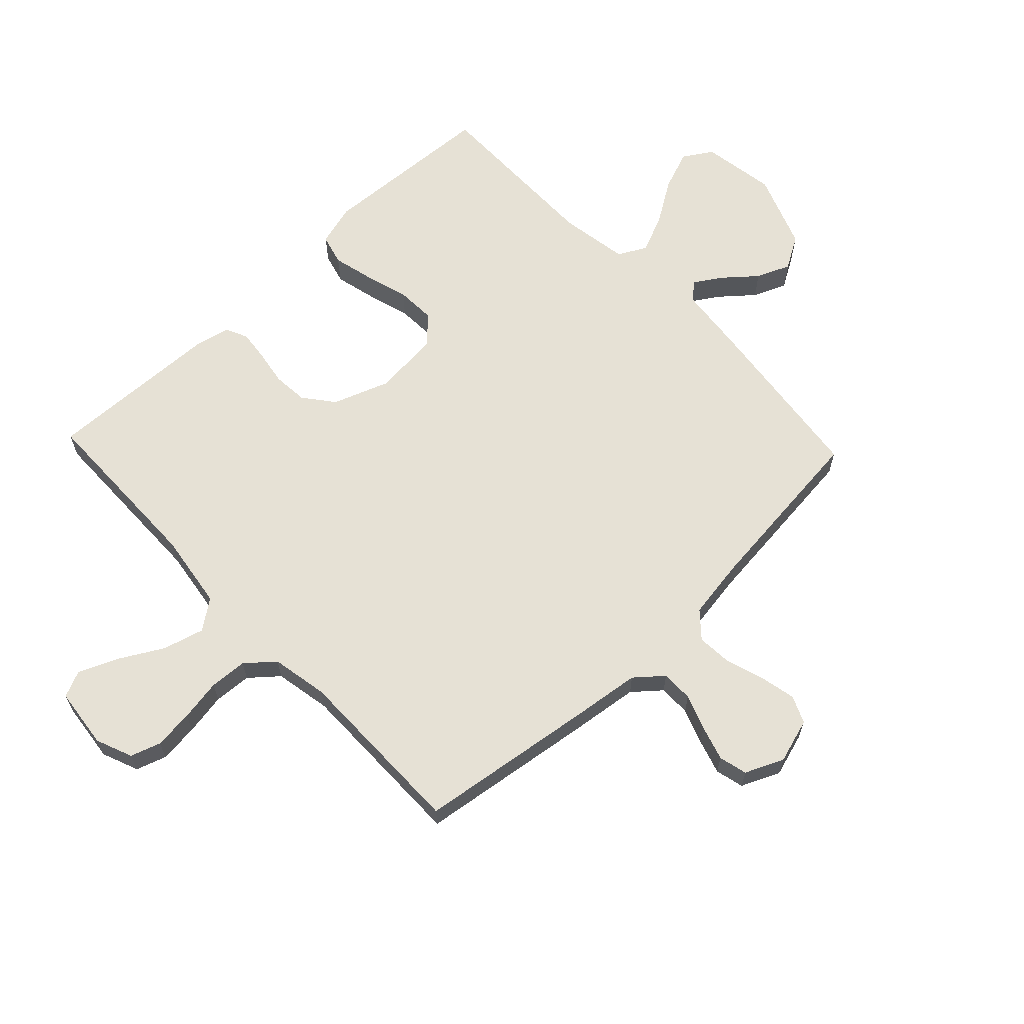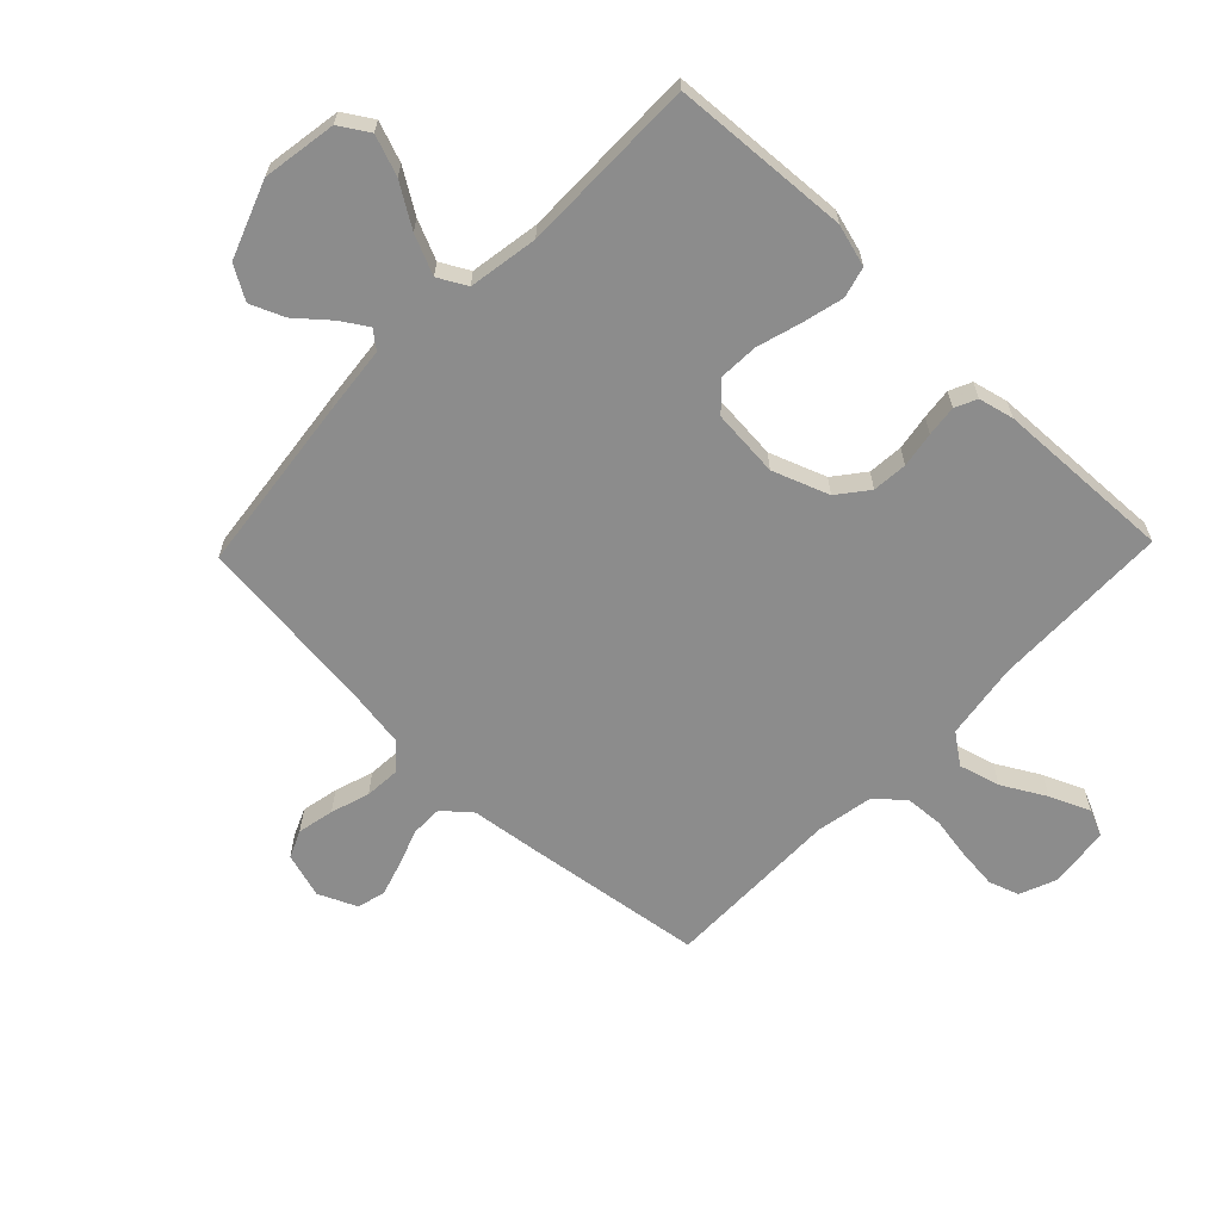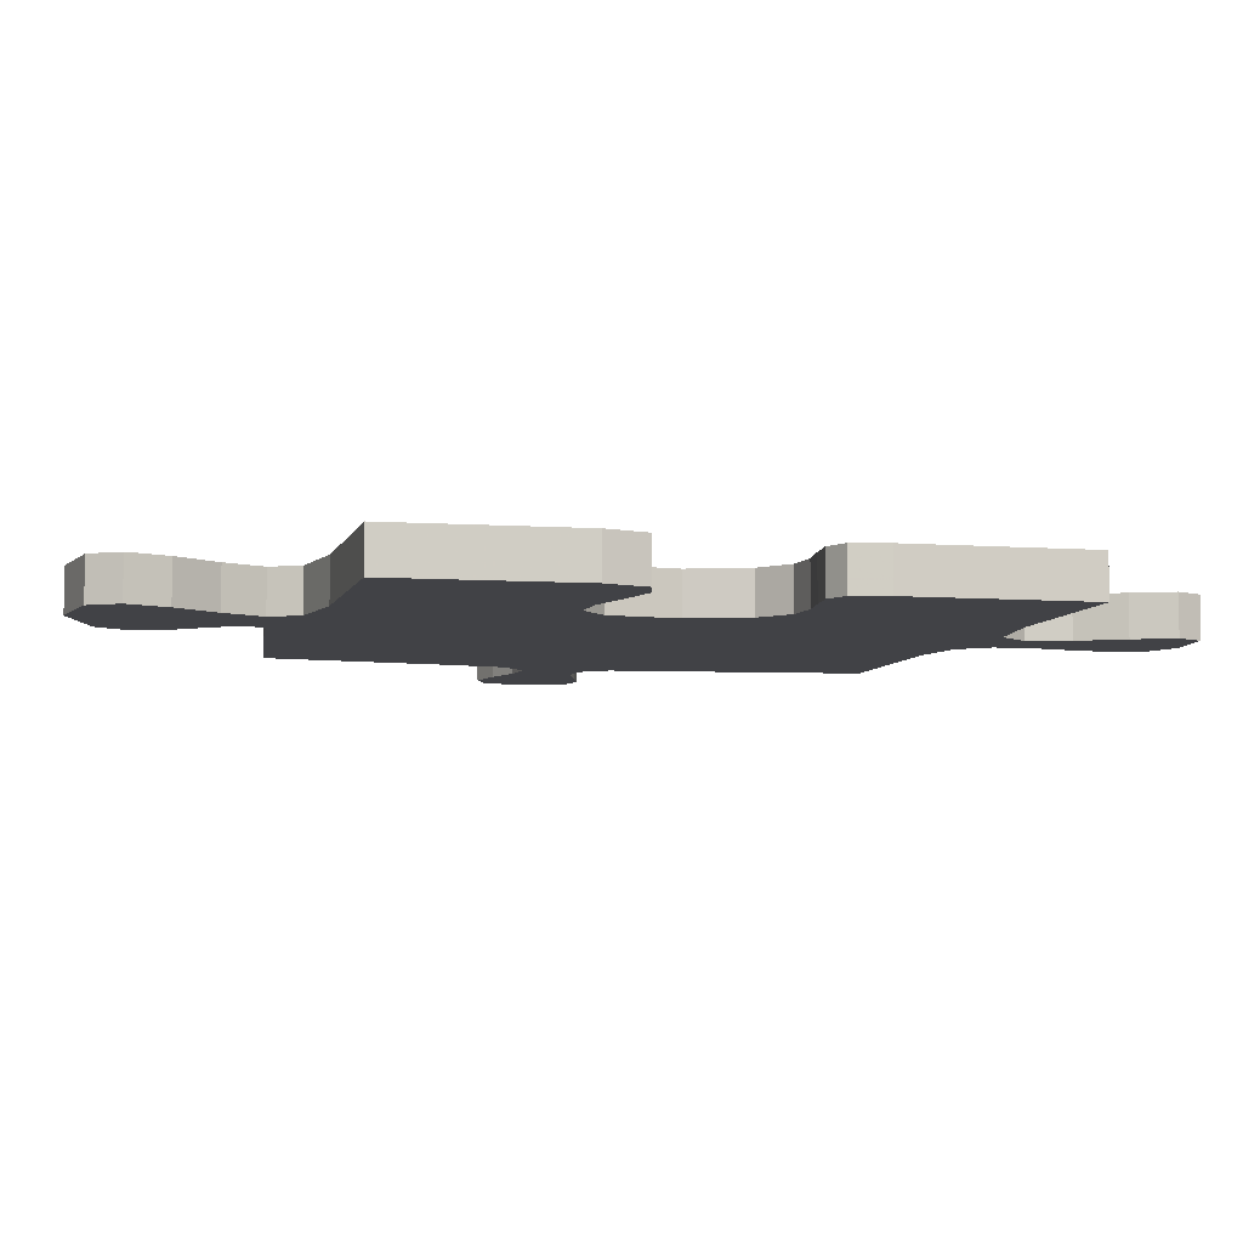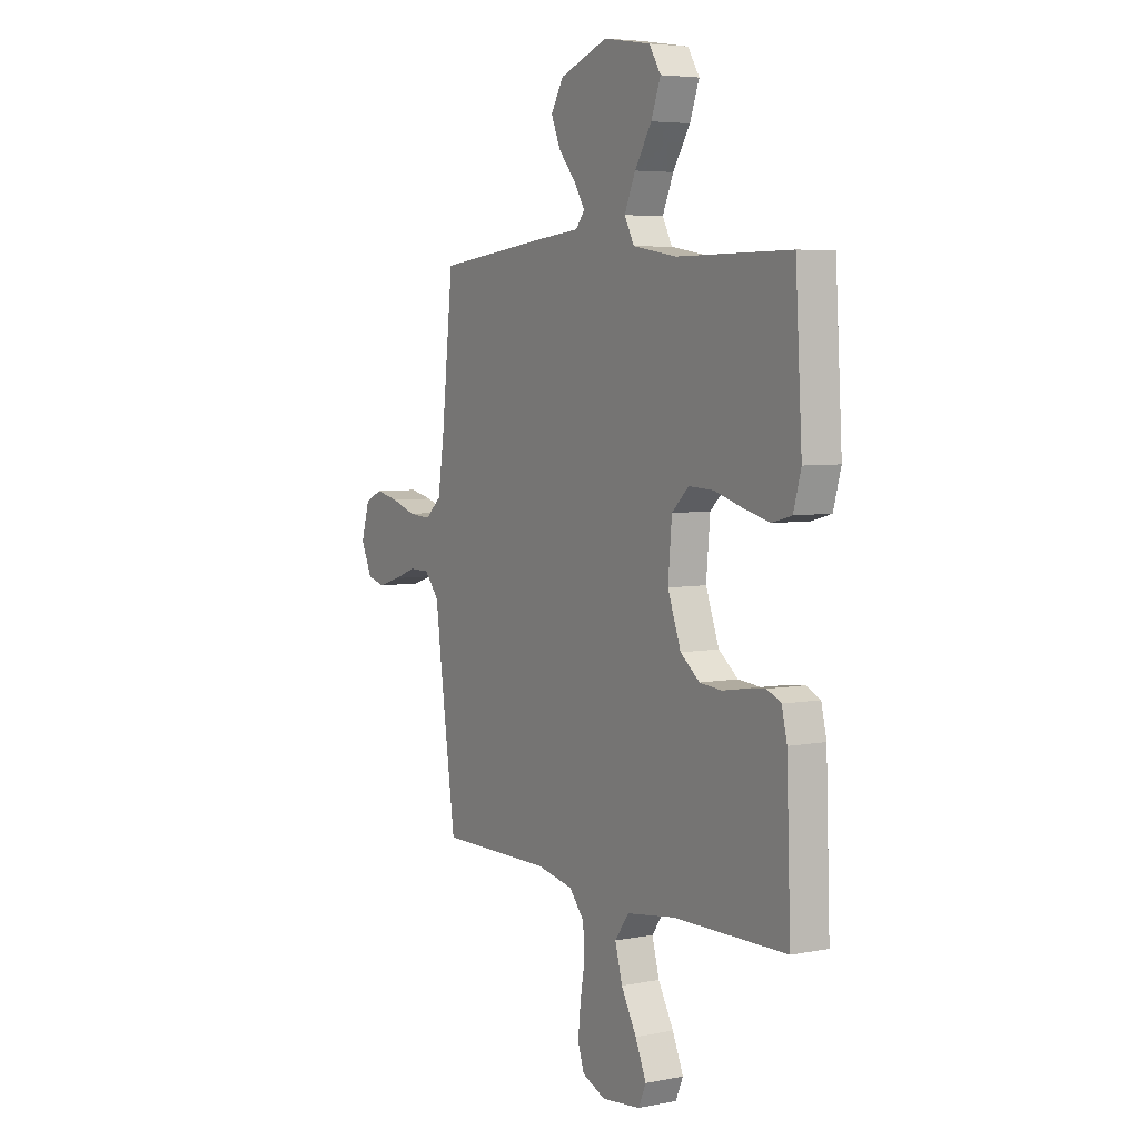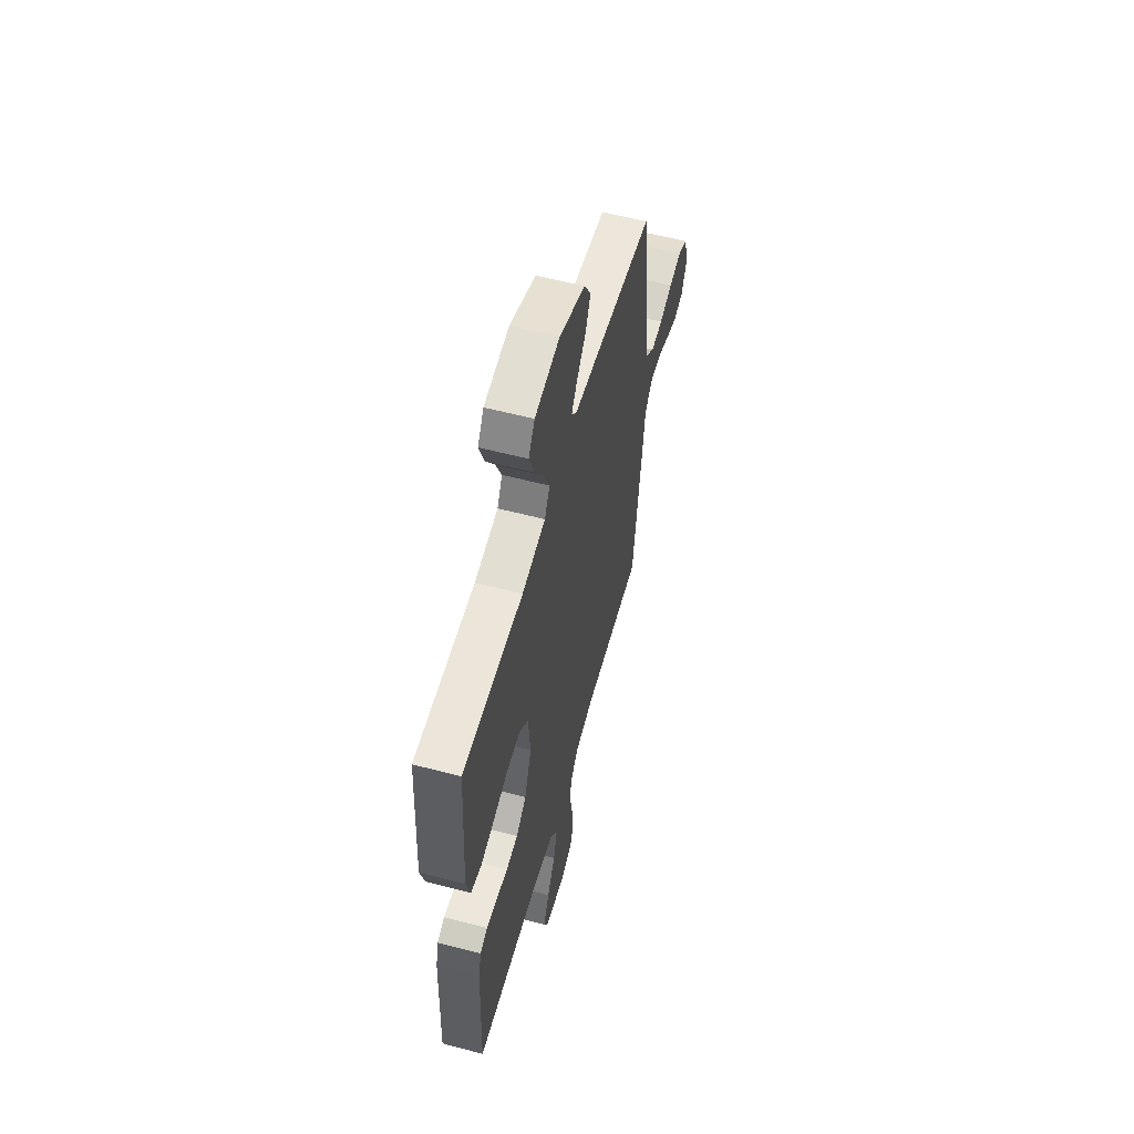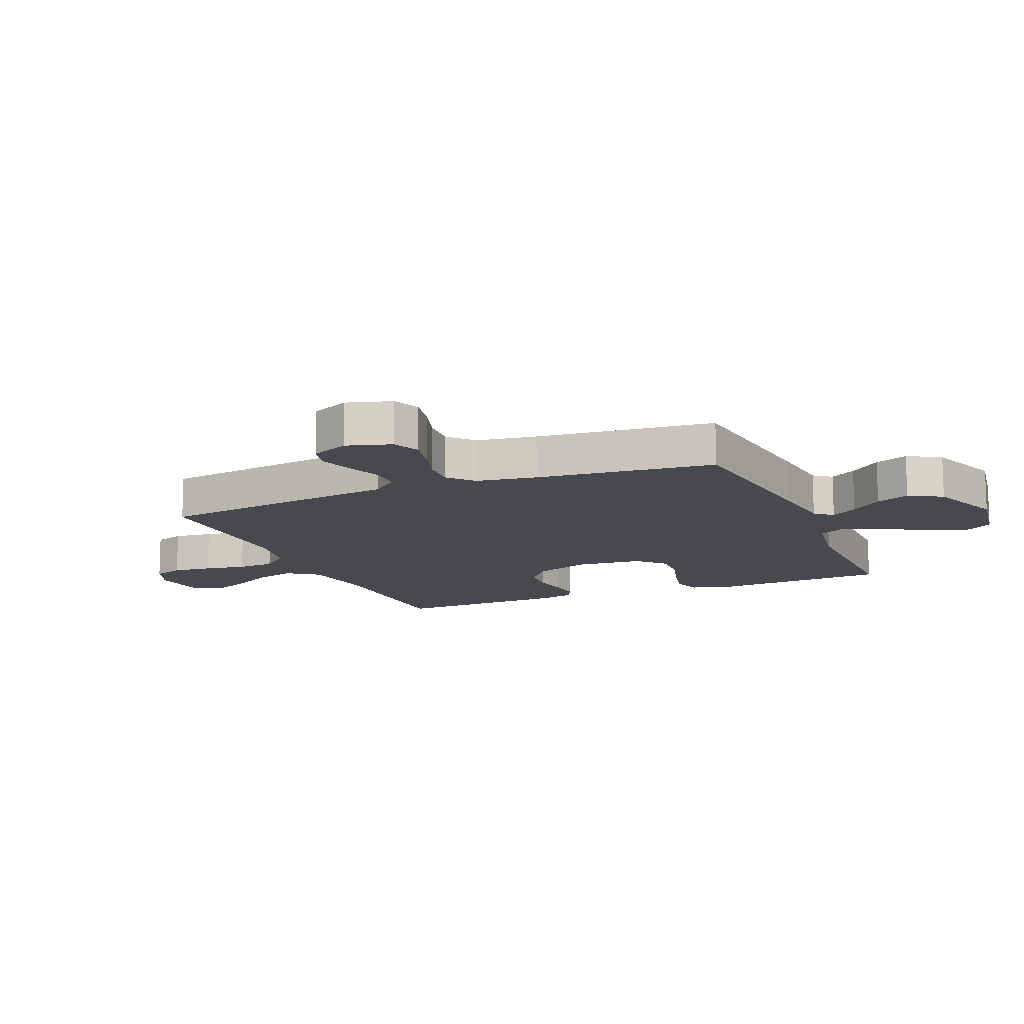
<metadata>
{"format":"obj","ext":"obj","renderer":"f3d","projection":"perspective","resolution":1024,"background":"white","views":[{"elev":64.2,"azim":-133.5,"up":"+Y"},{"elev":-64.2,"azim":46.1,"up":"+Y"},{"elev":-6.7,"azim":75.5,"up":"+Y"},{"elev":5.3,"azim":58.7,"up":"+Z"},{"elev":57.7,"azim":105.3,"up":"+Z"},{"elev":-12.7,"azim":-67.1,"up":"+Y"}]}
</metadata>
<code>
v 0.5 0.07 0.5
v 0.518 0.07 0.2
v 0.498 0.07 0.129
v 0.446 0.07 0.115
v 0.377 0.07 0.132
v 0.302 0.07 0.154
v 0.236 0.07 0.157
v 0.191 0.07 0.114
v 0.181 0.07 0
v 0.216 0.07 -0.095
v 0.267 0.07 -0.135
v 0.326 0.07 -0.14
v 0.386 0.07 -0.13
v 0.438 0.07 -0.124
v 0.475 0.07 -0.141
v 0.489 0.07 -0.2
v 0.5 0.07 -0.5
v 0.2 0.07 -0.505
v 0.071 0.07 -0.524
v 0.034 0.07 -0.575
v 0.053 0.07 -0.644
v 0.094 0.07 -0.717
v 0.123 0.07 -0.784
v 0.103 0.07 -0.829
v 0 0.07 -0.841
v -0.062 0.07 -0.816
v -0.079 0.07 -0.765
v -0.072 0.07 -0.698
v -0.06 0.07 -0.627
v -0.064 0.07 -0.563
v -0.104 0.07 -0.516
v -0.2 0.07 -0.498
v -0.5 0.07 -0.5
v -0.542 0.07 -0.2
v -0.557 0.07 -0.083
v -0.596 0.07 -0.037
v -0.65 0.07 -0.037
v -0.71 0.07 -0.059
v -0.769 0.07 -0.077
v -0.817 0.07 -0.065
v -0.846 0.07 0
v -0.823 0.07 0.076
v -0.777 0.07 0.096
v -0.715 0.07 0.083
v -0.65 0.07 0.062
v -0.591 0.07 0.058
v -0.548 0.07 0.096
v -0.532 0.07 0.2
v -0.5 0.07 0.5
v -0.2 0.07 0.536
v -0.086 0.07 0.548
v -0.062 0.07 0.578
v -0.091 0.07 0.623
v -0.137 0.07 0.677
v -0.161 0.07 0.734
v -0.128 0.07 0.79
v 0 0.07 0.838
v 0.125 0.07 0.818
v 0.156 0.07 0.769
v 0.131 0.07 0.702
v 0.086 0.07 0.631
v 0.057 0.07 0.565
v 0.083 0.07 0.517
v 0.2 0.07 0.498
v 0.5 0 0.5
v 0.518 0 0.2
v 0.498 0 0.129
v 0.446 0 0.115
v 0.377 0 0.132
v 0.302 0 0.154
v 0.236 0 0.157
v 0.191 0 0.114
v 0.181 0 0
v 0.216 0 -0.095
v 0.267 0 -0.135
v 0.326 0 -0.14
v 0.386 0 -0.13
v 0.438 0 -0.124
v 0.475 0 -0.141
v 0.489 0 -0.2
v 0.5 0 -0.5
v 0.2 0 -0.505
v 0.071 0 -0.524
v 0.034 0 -0.575
v 0.053 0 -0.644
v 0.094 0 -0.717
v 0.123 0 -0.784
v 0.103 0 -0.829
v 0 0 -0.841
v -0.062 0 -0.816
v -0.079 0 -0.765
v -0.072 0 -0.698
v -0.06 0 -0.627
v -0.064 0 -0.563
v -0.104 0 -0.516
v -0.2 0 -0.498
v -0.5 0 -0.5
v -0.542 0 -0.2
v -0.557 0 -0.083
v -0.596 0 -0.037
v -0.65 0 -0.037
v -0.71 0 -0.059
v -0.769 0 -0.077
v -0.817 0 -0.065
v -0.846 0 0
v -0.823 0 0.076
v -0.777 0 0.096
v -0.715 0 0.083
v -0.65 0 0.062
v -0.591 0 0.058
v -0.548 0 0.096
v -0.532 0 0.2
v -0.5 0 0.5
v -0.2 0 0.536
v -0.086 0 0.548
v -0.062 0 0.578
v -0.091 0 0.623
v -0.137 0 0.677
v -0.161 0 0.734
v -0.128 0 0.79
v 0 0 0.838
v 0.125 0 0.818
v 0.156 0 0.769
v 0.131 0 0.702
v 0.086 0 0.631
v 0.057 0 0.565
v 0.083 0 0.517
v 0.2 0 0.498
f 59 60 61
f 58 59 61
f 57 58 61
f 56 57 61
f 55 56 61
f 54 55 61
f 53 54 61
f 52 53 61 62
f 51 52 62 63
f 50 51 63
f 49 50 63
f 48 49 63
f 43 44 45
f 42 43 45
f 41 42 45
f 40 41 45
f 39 40 45
f 38 39 45
f 37 38 45
f 36 37 45 46
f 35 36 46 47
f 48 63 64
f 47 48 64
f 35 47 64
f 34 35 64
f 33 34 64
f 32 33 64
f 27 28 29
f 26 27 29
f 25 26 29
f 24 25 29
f 23 24 29
f 22 23 29
f 21 22 29
f 20 21 29 30
f 16 17 18
f 15 16 18
f 14 15 18
f 13 14 18
f 12 13 18
f 11 12 18 19
f 20 30 31
f 19 20 31
f 11 19 31
f 10 11 31
f 4 5 6
f 3 4 6
f 2 3 6
f 1 2 6
f 64 1 6
f 64 6 7
f 9 10 31 32
f 8 9 32 64
f 7 8 64
f 125 124 123
f 125 123 122
f 125 122 121
f 125 121 120
f 125 120 119
f 125 119 118
f 125 118 117
f 126 125 117 116
f 127 126 116 115
f 127 115 114
f 127 114 113
f 127 113 112
f 109 108 107
f 109 107 106
f 109 106 105
f 109 105 104
f 109 104 103
f 109 103 102
f 109 102 101
f 110 109 101 100
f 111 110 100 99
f 128 127 112
f 128 112 111
f 128 111 99
f 128 99 98
f 128 98 97
f 128 97 96
f 93 92 91
f 93 91 90
f 93 90 89
f 93 89 88
f 93 88 87
f 93 87 86
f 93 86 85
f 94 93 85 84
f 82 81 80
f 82 80 79
f 82 79 78
f 82 78 77
f 82 77 76
f 83 82 76 75
f 95 94 84
f 95 84 83
f 95 83 75
f 95 75 74
f 70 69 68
f 70 68 67
f 70 67 66
f 70 66 65
f 70 65 128
f 71 70 128
f 96 95 74 73
f 128 96 73 72
f 128 72 71
f 1 65 66 2
f 2 66 67 3
f 3 67 68 4
f 4 68 69 5
f 5 69 70 6
f 6 70 71 7
f 7 71 72 8
f 8 72 73 9
f 9 73 74 10
f 10 74 75 11
f 11 75 76 12
f 12 76 77 13
f 13 77 78 14
f 14 78 79 15
f 15 79 80 16
f 16 80 81 17
f 17 81 82 18
f 18 82 83 19
f 19 83 84 20
f 20 84 85 21
f 21 85 86 22
f 22 86 87 23
f 23 87 88 24
f 24 88 89 25
f 25 89 90 26
f 26 90 91 27
f 27 91 92 28
f 28 92 93 29
f 29 93 94 30
f 30 94 95 31
f 31 95 96 32
f 32 96 97 33
f 33 97 98 34
f 34 98 99 35
f 35 99 100 36
f 36 100 101 37
f 37 101 102 38
f 38 102 103 39
f 39 103 104 40
f 40 104 105 41
f 41 105 106 42
f 42 106 107 43
f 43 107 108 44
f 44 108 109 45
f 45 109 110 46
f 46 110 111 47
f 47 111 112 48
f 48 112 113 49
f 49 113 114 50
f 50 114 115 51
f 51 115 116 52
f 52 116 117 53
f 53 117 118 54
f 54 118 119 55
f 55 119 120 56
f 56 120 121 57
f 57 121 122 58
f 58 122 123 59
f 59 123 124 60
f 60 124 125 61
f 61 125 126 62
f 62 126 127 63
f 63 127 128 64
f 64 128 65 1

</code>
